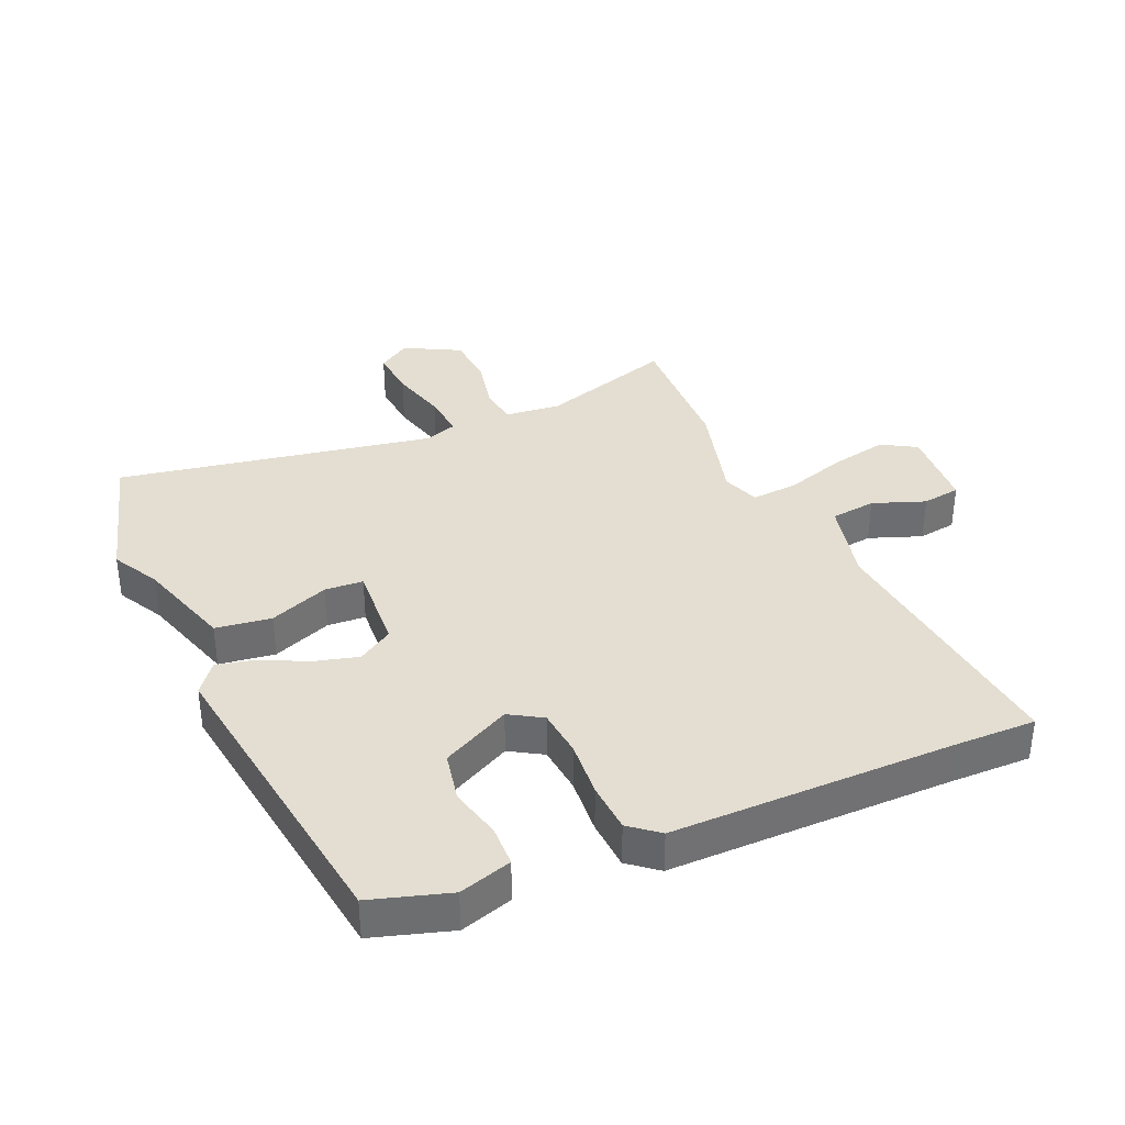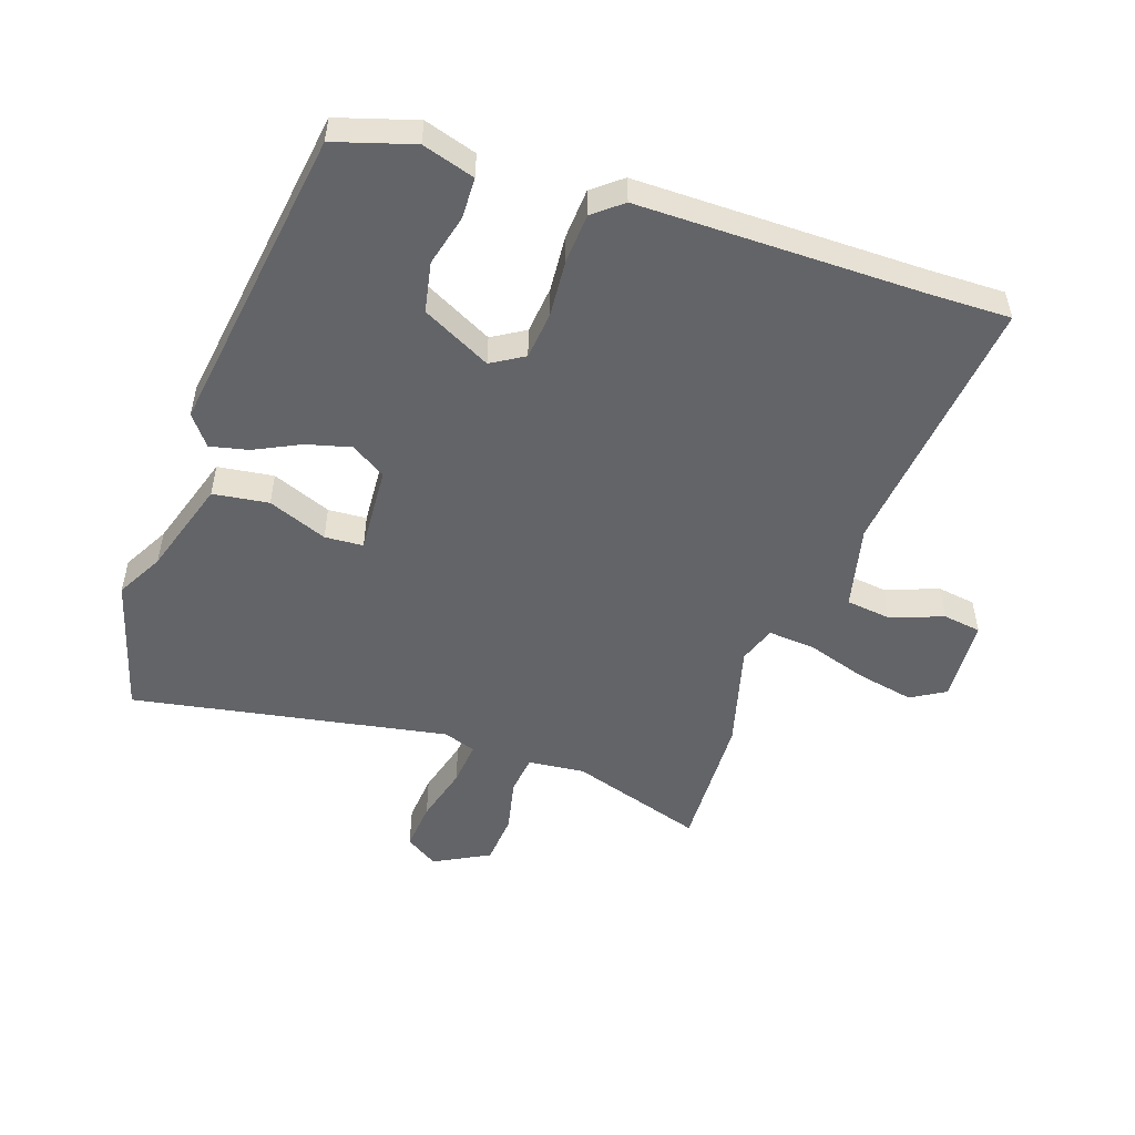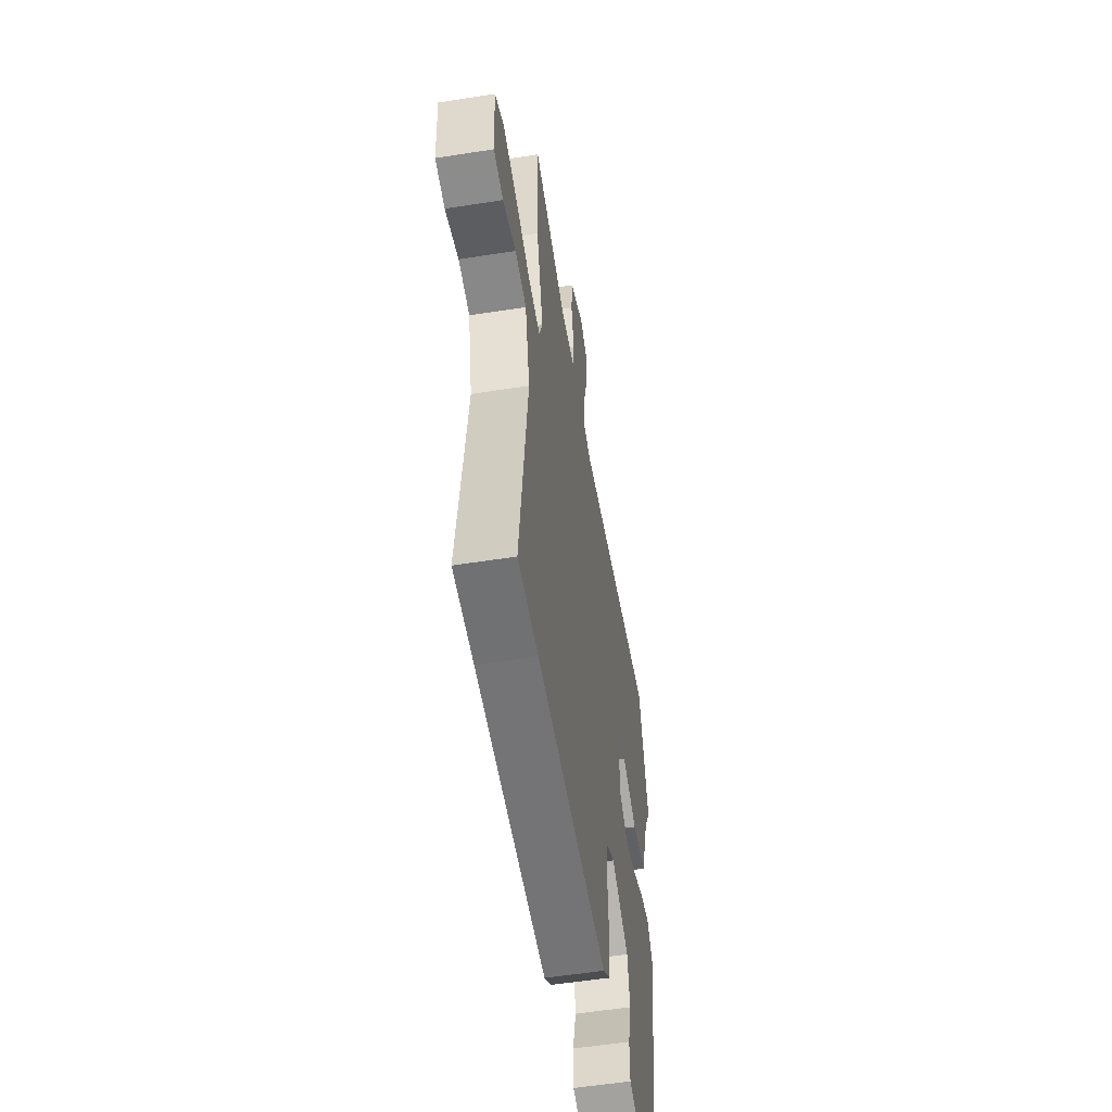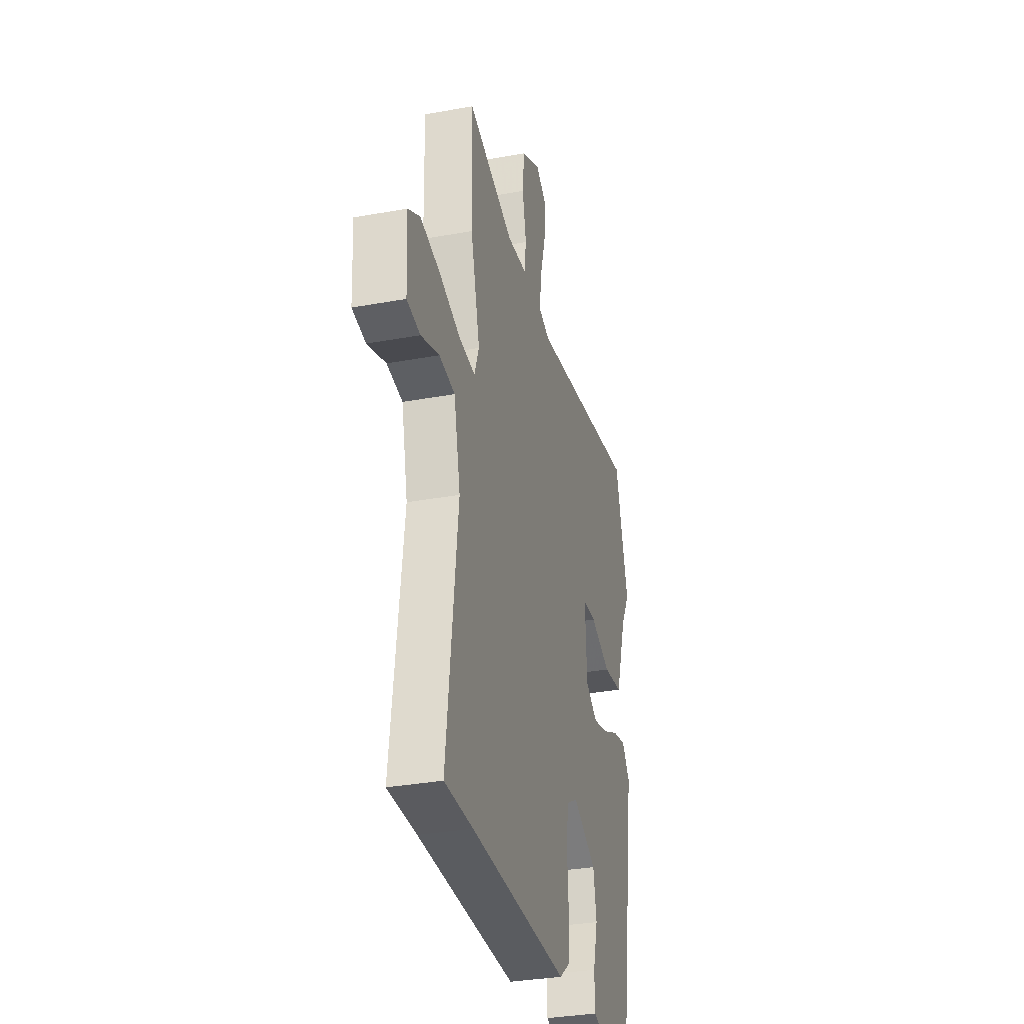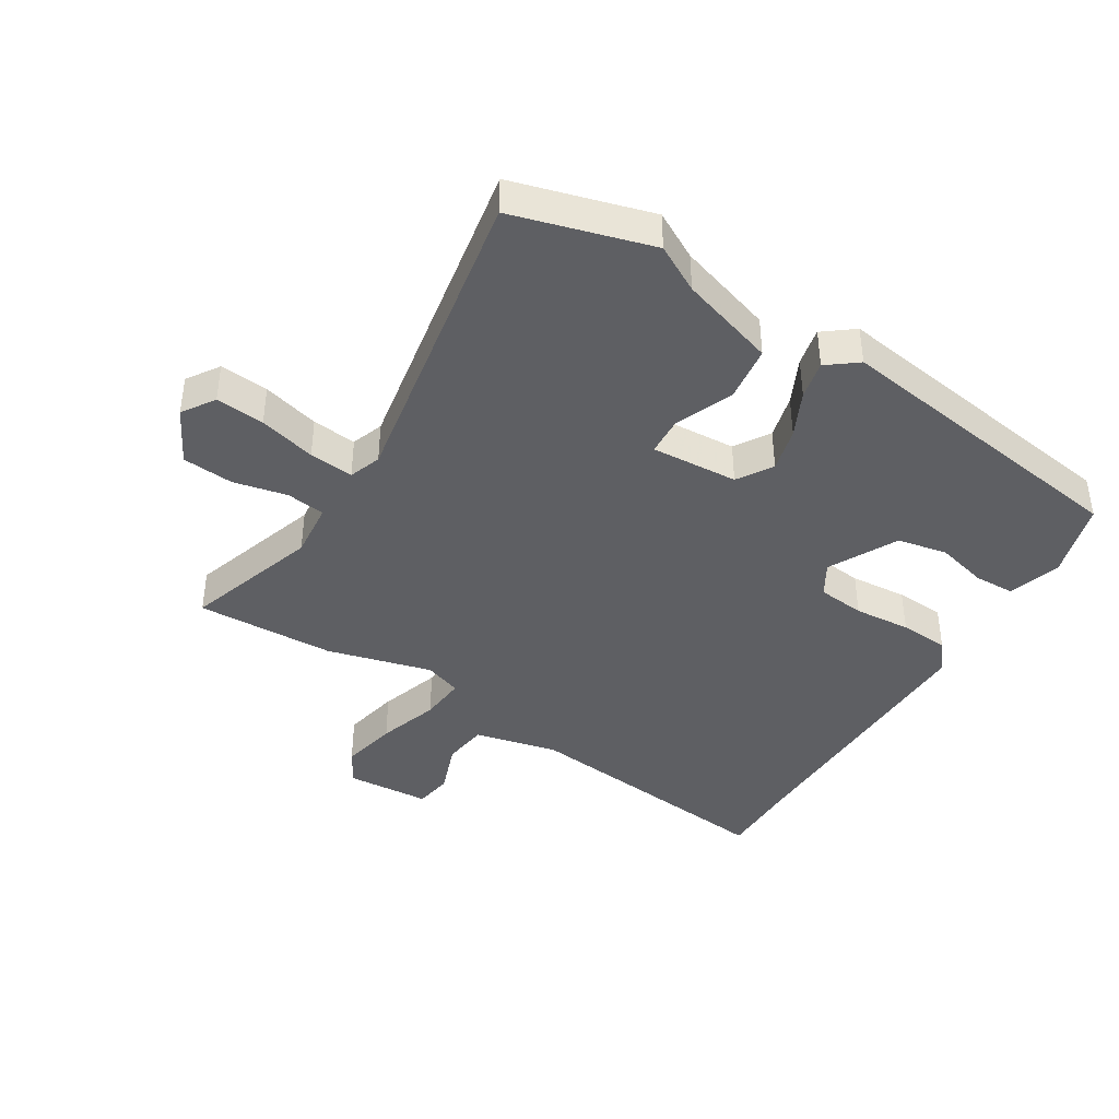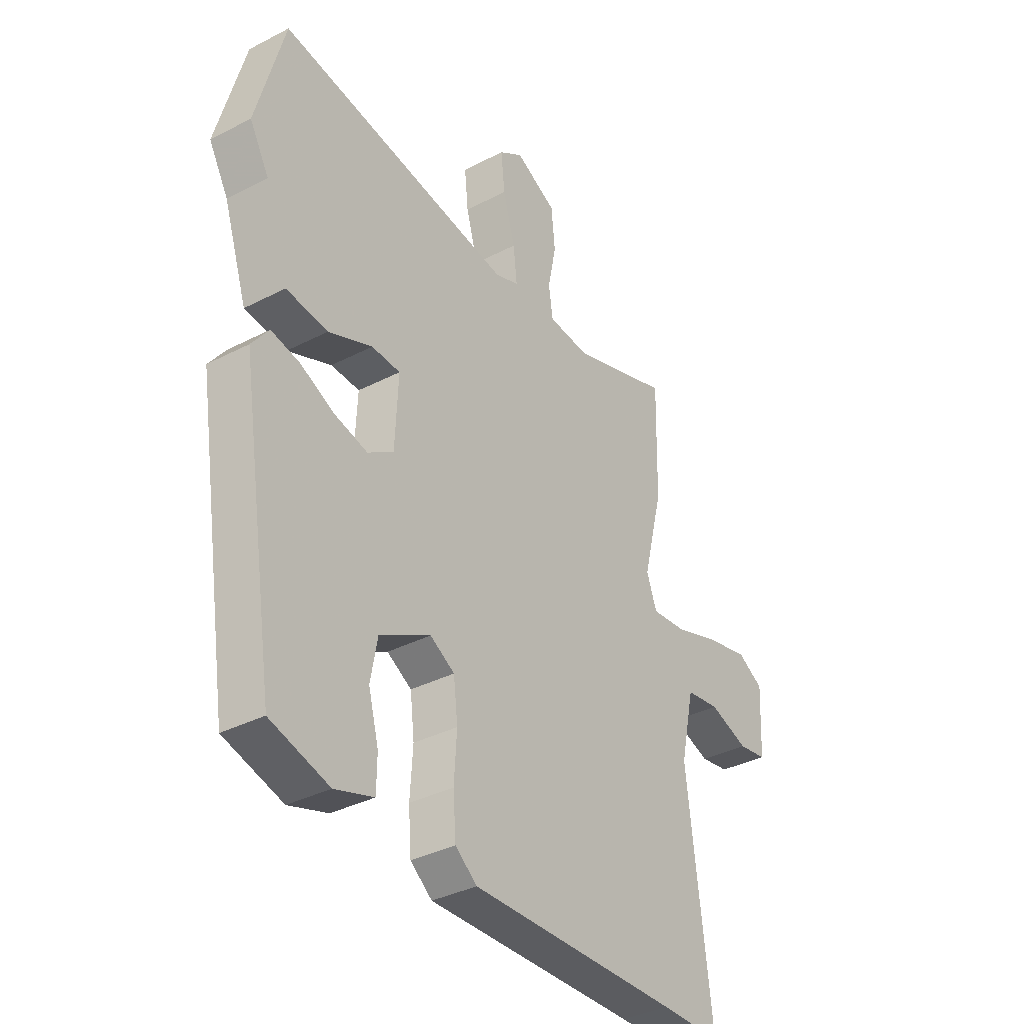
<metadata>
{"format":"obj","ext":"obj","renderer":"f3d","projection":"perspective","resolution":1024,"background":"white","views":[{"elev":36.2,"azim":157.3,"up":"+Y"},{"elev":-51.3,"azim":162.0,"up":"+Y"},{"elev":-55.3,"azim":-80.6,"up":"+Z"},{"elev":-32.8,"azim":-75.7,"up":"+Z"},{"elev":-41.0,"azim":58.9,"up":"+Y"},{"elev":-35.7,"azim":124.4,"up":"+Z"}]}
</metadata>
<code>
v 0.418 0.07 -0.469
v 0.291 0.07 -0.506
v 0.207 0.07 -0.479
v 0.206 0.07 -0.413
v 0.228 0.07 -0.33
v 0.213 0.07 -0.249
v 0.103 0.07 -0.191
v 0.05 0.07 -0.222
v 0.041 0.07 -0.299
v 0.047 0.07 -0.391
v 0.041 0.07 -0.471
v -0.006 0.07 -0.508
v -0.462 0.07 -0.5
v -0.594 0.07 -0.5
v -0.542 0.07 -0.071
v -0.572 0.07 0.065
v -0.645 0.07 0.075
v -0.73 0.07 0.045
v -0.792 0.07 0.055
v -0.799 0.07 0.191
v -0.743 0.07 0.223
v -0.651 0.07 0.203
v -0.552 0.07 0.17
v -0.477 0.07 0.163
v -0.455 0.07 0.223
v -0.498 0.07 0.393
v -0.503 0.07 0.618
v -0.287 0.07 0.546
v -0.196 0.07 0.554
v -0.187 0.07 0.617
v -0.205 0.07 0.704
v -0.197 0.07 0.787
v -0.107 0.07 0.833
v -0.055 0.07 0.798
v -0.063 0.07 0.719
v -0.089 0.07 0.627
v -0.097 0.07 0.555
v -0.045 0.07 0.536
v 0.467 0.07 0.621
v 0.528 0.07 0.397
v 0.486 0.07 0.322
v 0.435 0.07 0.167
v 0.345 0.07 0.156
v 0.25 0.07 0.195
v 0.188 0.07 0.192
v 0.195 0.07 0.051
v 0.251 0.07 0.015
v 0.323 0.07 0.033
v 0.397 0.07 0.068
v 0.459 0.07 0.081
v 0.496 0.07 0.032
v 0.418 0 -0.469
v 0.291 0 -0.506
v 0.207 0 -0.479
v 0.206 0 -0.413
v 0.228 0 -0.33
v 0.213 0 -0.249
v 0.103 0 -0.191
v 0.05 0 -0.222
v 0.041 0 -0.299
v 0.047 0 -0.391
v 0.041 0 -0.471
v -0.006 0 -0.508
v -0.462 0 -0.5
v -0.594 0 -0.5
v -0.542 0 -0.071
v -0.572 0 0.065
v -0.645 0 0.075
v -0.73 0 0.045
v -0.792 0 0.055
v -0.799 0 0.191
v -0.743 0 0.223
v -0.651 0 0.203
v -0.552 0 0.17
v -0.477 0 0.163
v -0.455 0 0.223
v -0.498 0 0.393
v -0.503 0 0.618
v -0.287 0 0.546
v -0.196 0 0.554
v -0.187 0 0.617
v -0.205 0 0.704
v -0.197 0 0.787
v -0.107 0 0.833
v -0.055 0 0.798
v -0.063 0 0.719
v -0.089 0 0.627
v -0.097 0 0.555
v -0.045 0 0.536
v 0.467 0 0.621
v 0.528 0 0.397
v 0.486 0 0.322
v 0.435 0 0.167
v 0.345 0 0.156
v 0.25 0 0.195
v 0.188 0 0.192
v 0.195 0 0.051
v 0.251 0 0.015
v 0.323 0 0.033
v 0.397 0 0.068
v 0.459 0 0.081
v 0.496 0 0.032
f 48 49 50 51
f 47 48 51 1
f 46 47 1 2
f 41 42 43 44
f 41 44 45
f 38 39 40 41
f 37 38 41 45
f 33 34 35 36
f 33 36 37
f 30 31 32 33
f 29 30 33 37
f 28 29 37 45
f 25 26 27 28
f 24 25 28 45
f 20 21 22 23
f 20 23 24
f 17 18 19 20
f 16 17 20 24
f 15 16 24 45
f 13 14 15 45
f 9 10 11 12
f 8 9 12 13
f 7 8 13 45
f 2 3 4 5
f 46 2 5 6
f 7 45 46
f 6 7 46
f 102 101 100 99
f 52 102 99 98
f 53 52 98 97
f 95 94 93 92
f 96 95 92
f 92 91 90 89
f 96 92 89 88
f 87 86 85 84
f 88 87 84
f 84 83 82 81
f 88 84 81 80
f 96 88 80 79
f 79 78 77 76
f 96 79 76 75
f 74 73 72 71
f 75 74 71
f 71 70 69 68
f 75 71 68 67
f 96 75 67 66
f 96 66 65 64
f 63 62 61 60
f 64 63 60 59
f 96 64 59 58
f 56 55 54 53
f 57 56 53 97
f 97 96 58
f 97 58 57
f 1 52 53 2
f 2 53 54 3
f 3 54 55 4
f 4 55 56 5
f 5 56 57 6
f 6 57 58 7
f 7 58 59 8
f 8 59 60 9
f 9 60 61 10
f 10 61 62 11
f 11 62 63 12
f 12 63 64 13
f 13 64 65 14
f 14 65 66 15
f 15 66 67 16
f 16 67 68 17
f 17 68 69 18
f 18 69 70 19
f 19 70 71 20
f 20 71 72 21
f 21 72 73 22
f 22 73 74 23
f 23 74 75 24
f 24 75 76 25
f 25 76 77 26
f 26 77 78 27
f 27 78 79 28
f 28 79 80 29
f 29 80 81 30
f 30 81 82 31
f 31 82 83 32
f 32 83 84 33
f 33 84 85 34
f 34 85 86 35
f 35 86 87 36
f 36 87 88 37
f 37 88 89 38
f 38 89 90 39
f 39 90 91 40
f 40 91 92 41
f 41 92 93 42
f 42 93 94 43
f 43 94 95 44
f 44 95 96 45
f 45 96 97 46
f 46 97 98 47
f 47 98 99 48
f 48 99 100 49
f 49 100 101 50
f 50 101 102 51
f 51 102 52 1

</code>
